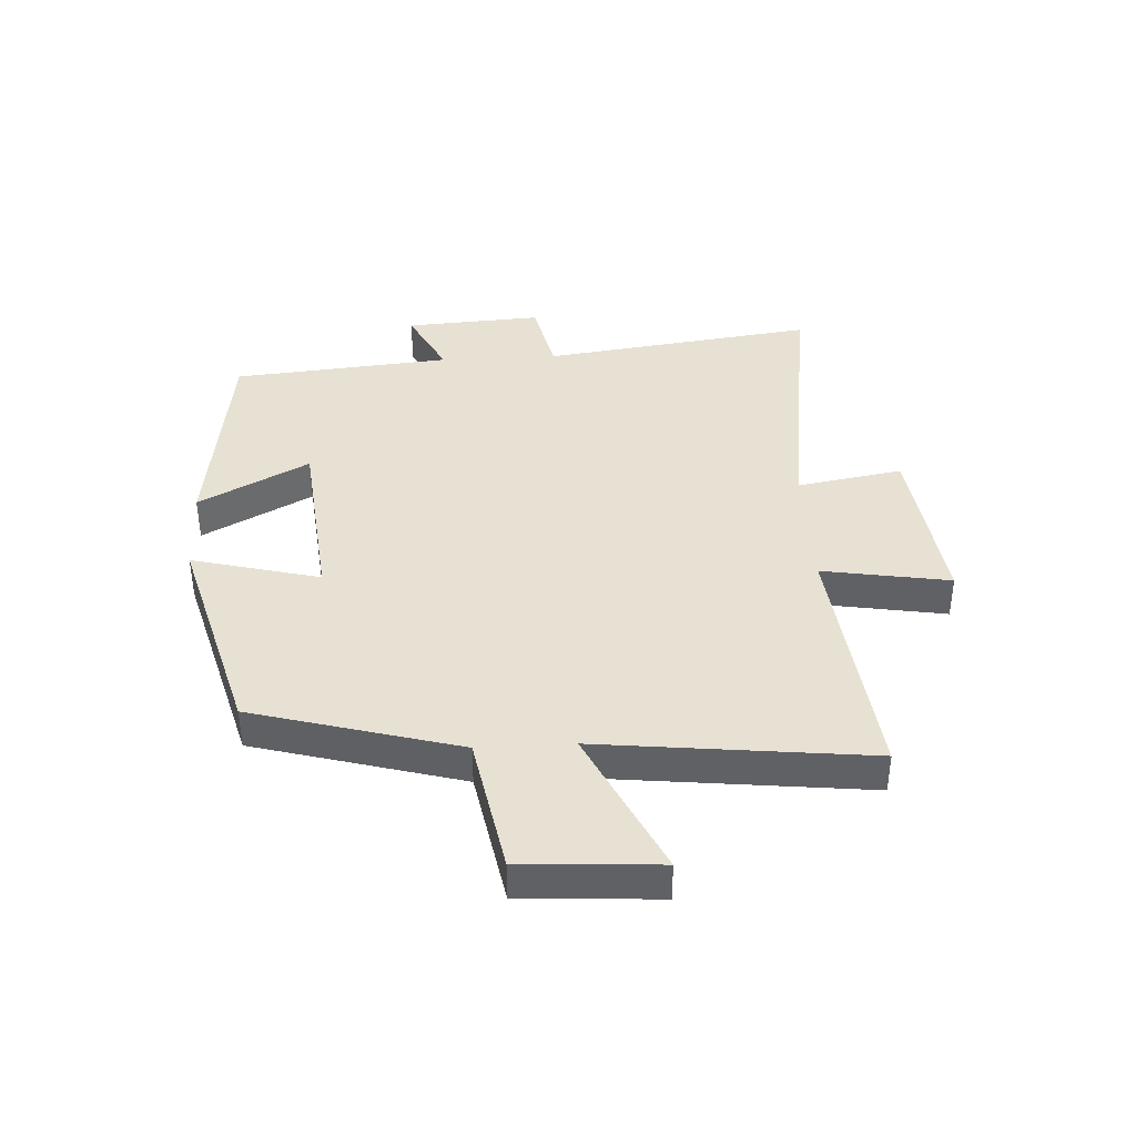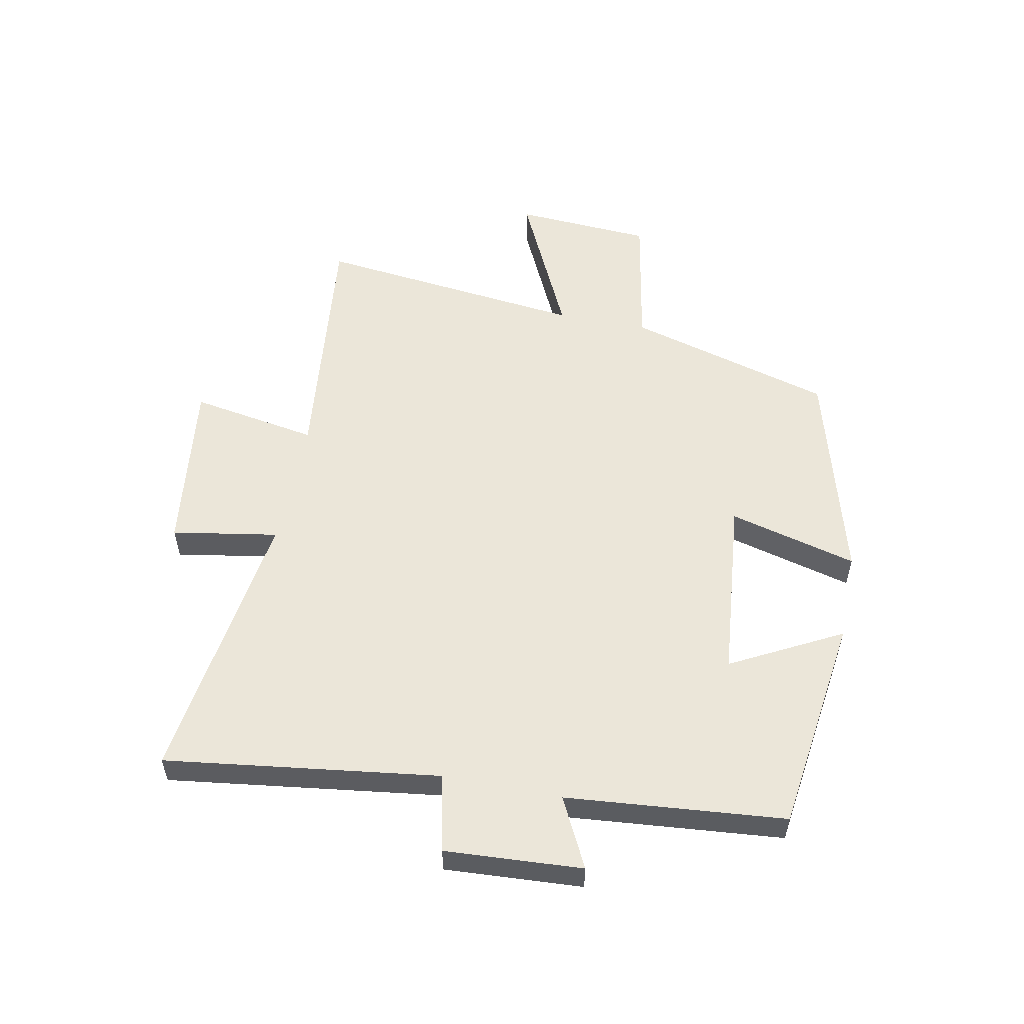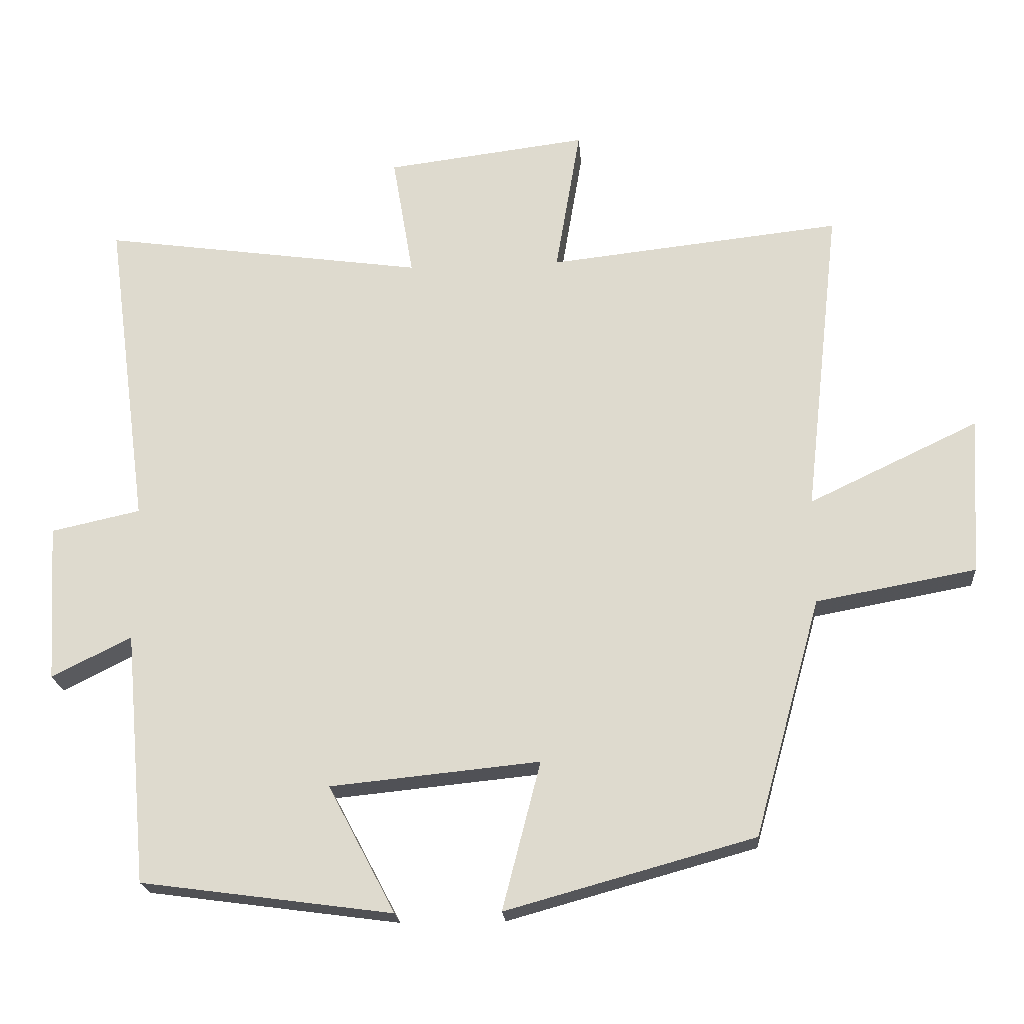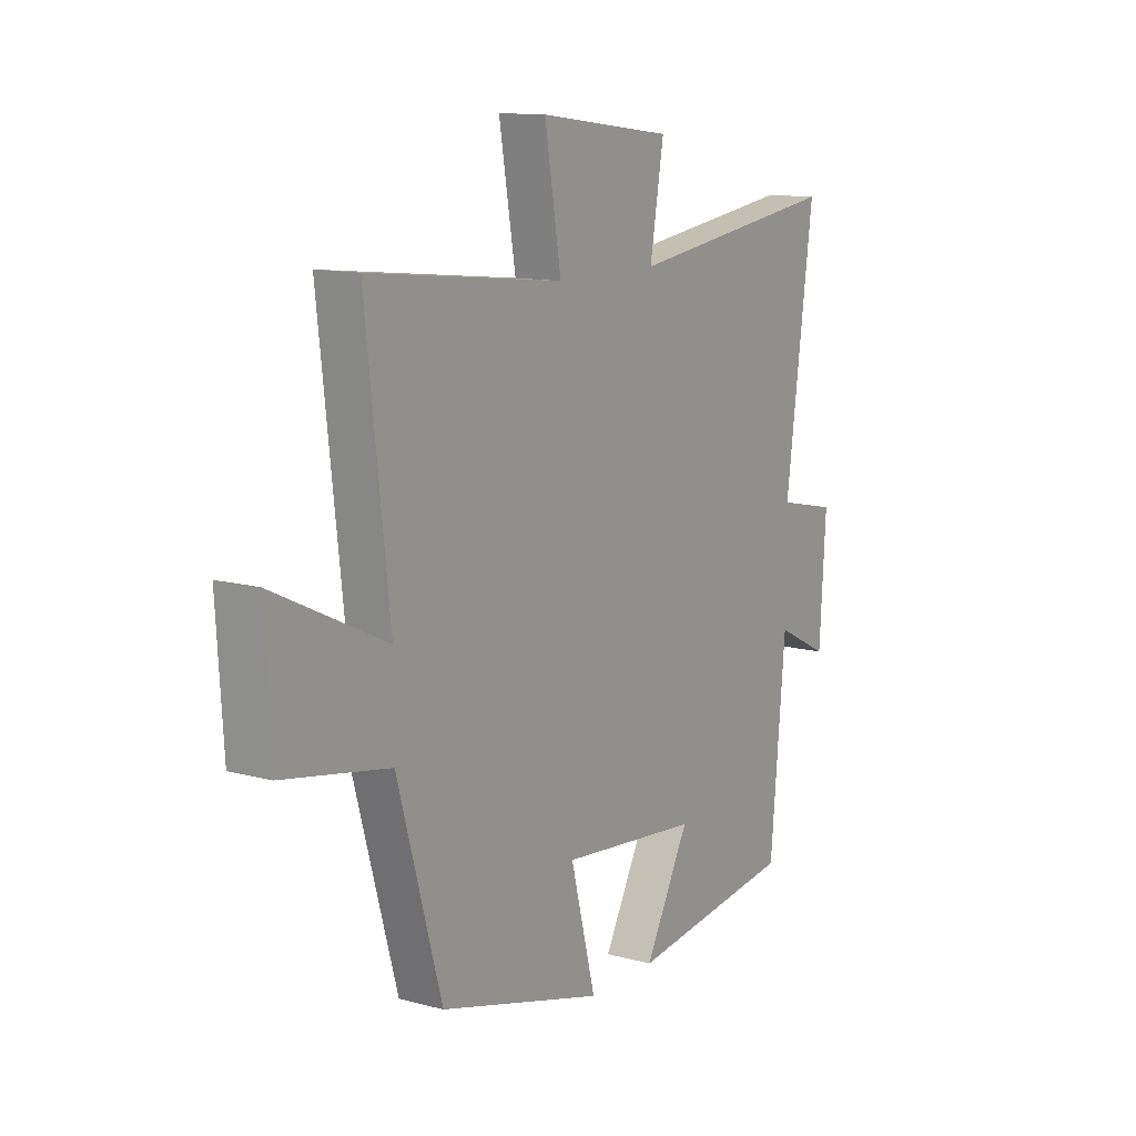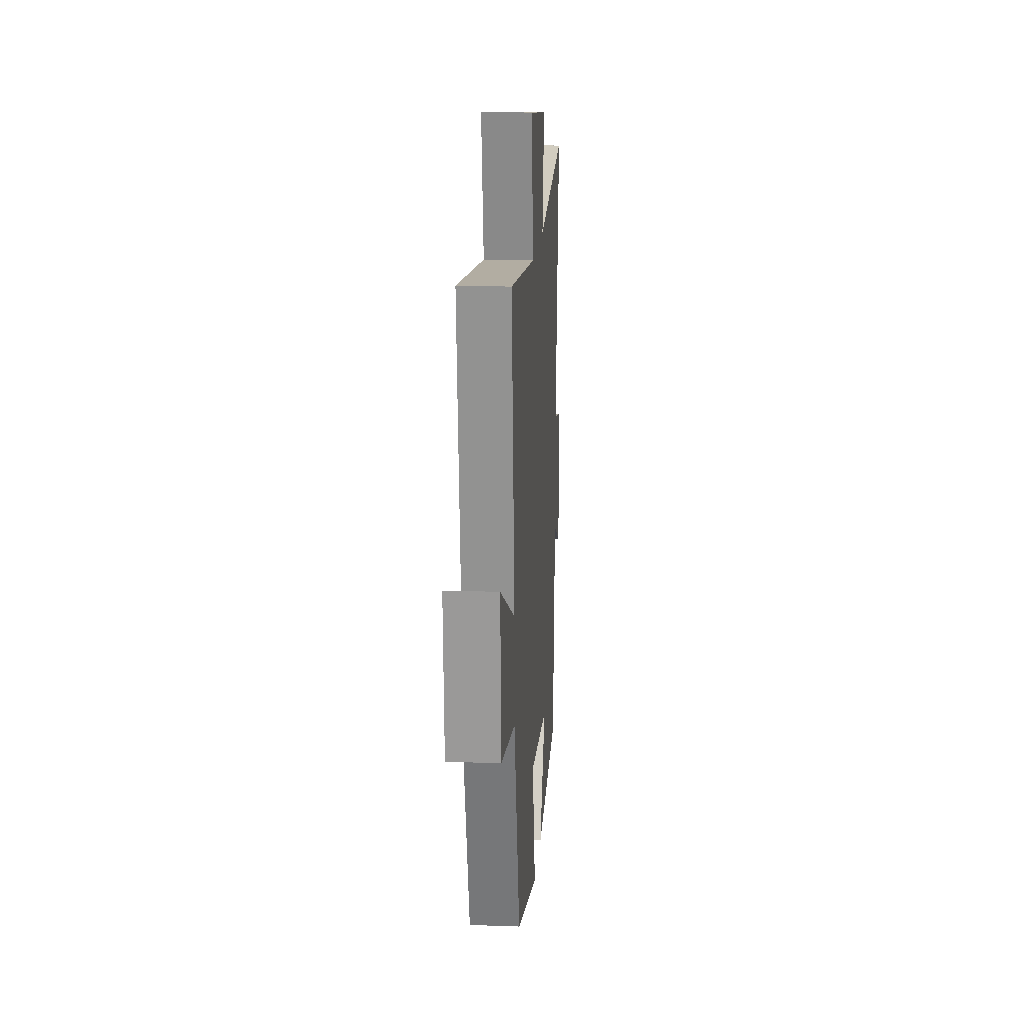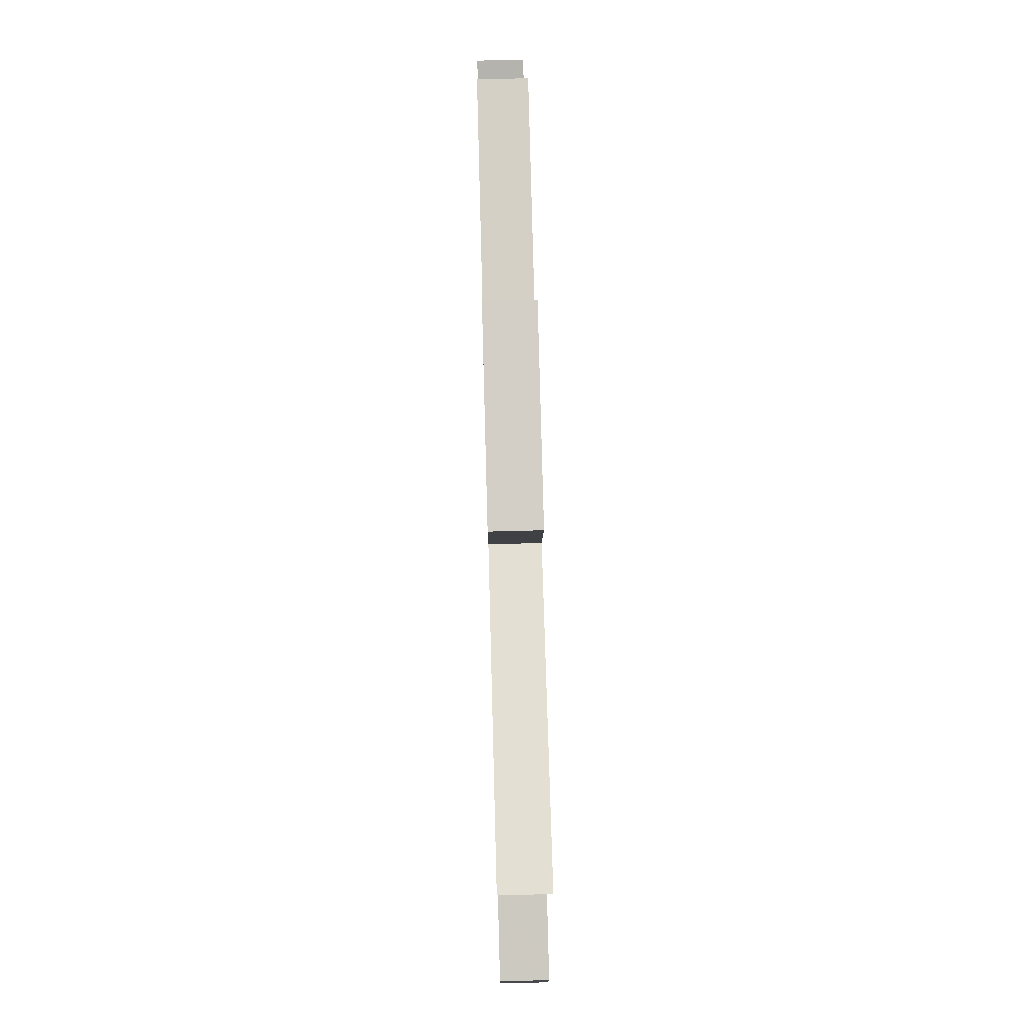
<metadata>
{"format":"obj","ext":"obj","renderer":"f3d","projection":"perspective","resolution":1024,"background":"white","views":[{"elev":39.6,"azim":-93.2,"up":"+Y"},{"elev":55.2,"azim":101.2,"up":"+Y"},{"elev":-20.7,"azim":-175.5,"up":"+Z"},{"elev":12.1,"azim":-57.2,"up":"+Z"},{"elev":16.7,"azim":-85.9,"up":"+Z"},{"elev":74.5,"azim":88.5,"up":"+Z"}]}
</metadata>
<code>
v 0.467 0.07 -0.451
v 0.104 0.07 -0.5
v 0.201 0.07 -0.317
v -0.101 0.07 -0.287
v -0.046 0.07 -0.5
v -0.404 0.07 -0.401
v -0.5 0.07 -0.058
v -0.73 0.07 -0.016
v -0.744 0.07 0.212
v -0.5 0.07 0.096
v -0.551 0.07 0.546
v -0.129 0.07 0.5
v -0.165 0.07 0.712
v 0.125 0.07 0.676
v 0.095 0.07 0.5
v 0.561 0.07 0.566
v 0.5 0.07 0.111
v 0.629 0.07 0.083
v 0.615 0.07 -0.145
v 0.5 0.07 -0.087
v 0.467 0 -0.451
v 0.104 0 -0.5
v 0.201 0 -0.317
v -0.101 0 -0.287
v -0.046 0 -0.5
v -0.404 0 -0.401
v -0.5 0 -0.058
v -0.73 0 -0.016
v -0.744 0 0.212
v -0.5 0 0.096
v -0.551 0 0.546
v -0.129 0 0.5
v -0.165 0 0.712
v 0.125 0 0.676
v 0.095 0 0.5
v 0.561 0 0.566
v 0.5 0 0.111
v 0.629 0 0.083
v 0.615 0 -0.145
v 0.5 0 -0.087
f 17 18 19 20
f 1 2 3
f 20 1 3
f 17 20 3
f 17 3 4
f 16 17 4
f 15 16 4
f 12 13 14 15
f 12 15 4
f 10 11 12 4
f 7 8 9 10
f 6 7 10
f 5 6 10
f 4 5 10
f 40 39 38 37
f 23 22 21
f 23 21 40
f 23 40 37
f 24 23 37
f 24 37 36
f 24 36 35
f 35 34 33 32
f 24 35 32
f 24 32 31 30
f 30 29 28 27
f 30 27 26
f 30 26 25
f 30 25 24
f 1 21 22 2
f 2 22 23 3
f 3 23 24 4
f 4 24 25 5
f 5 25 26 6
f 6 26 27 7
f 7 27 28 8
f 8 28 29 9
f 9 29 30 10
f 10 30 31 11
f 11 31 32 12
f 12 32 33 13
f 13 33 34 14
f 14 34 35 15
f 15 35 36 16
f 16 36 37 17
f 17 37 38 18
f 18 38 39 19
f 19 39 40 20
f 20 40 21 1

</code>
